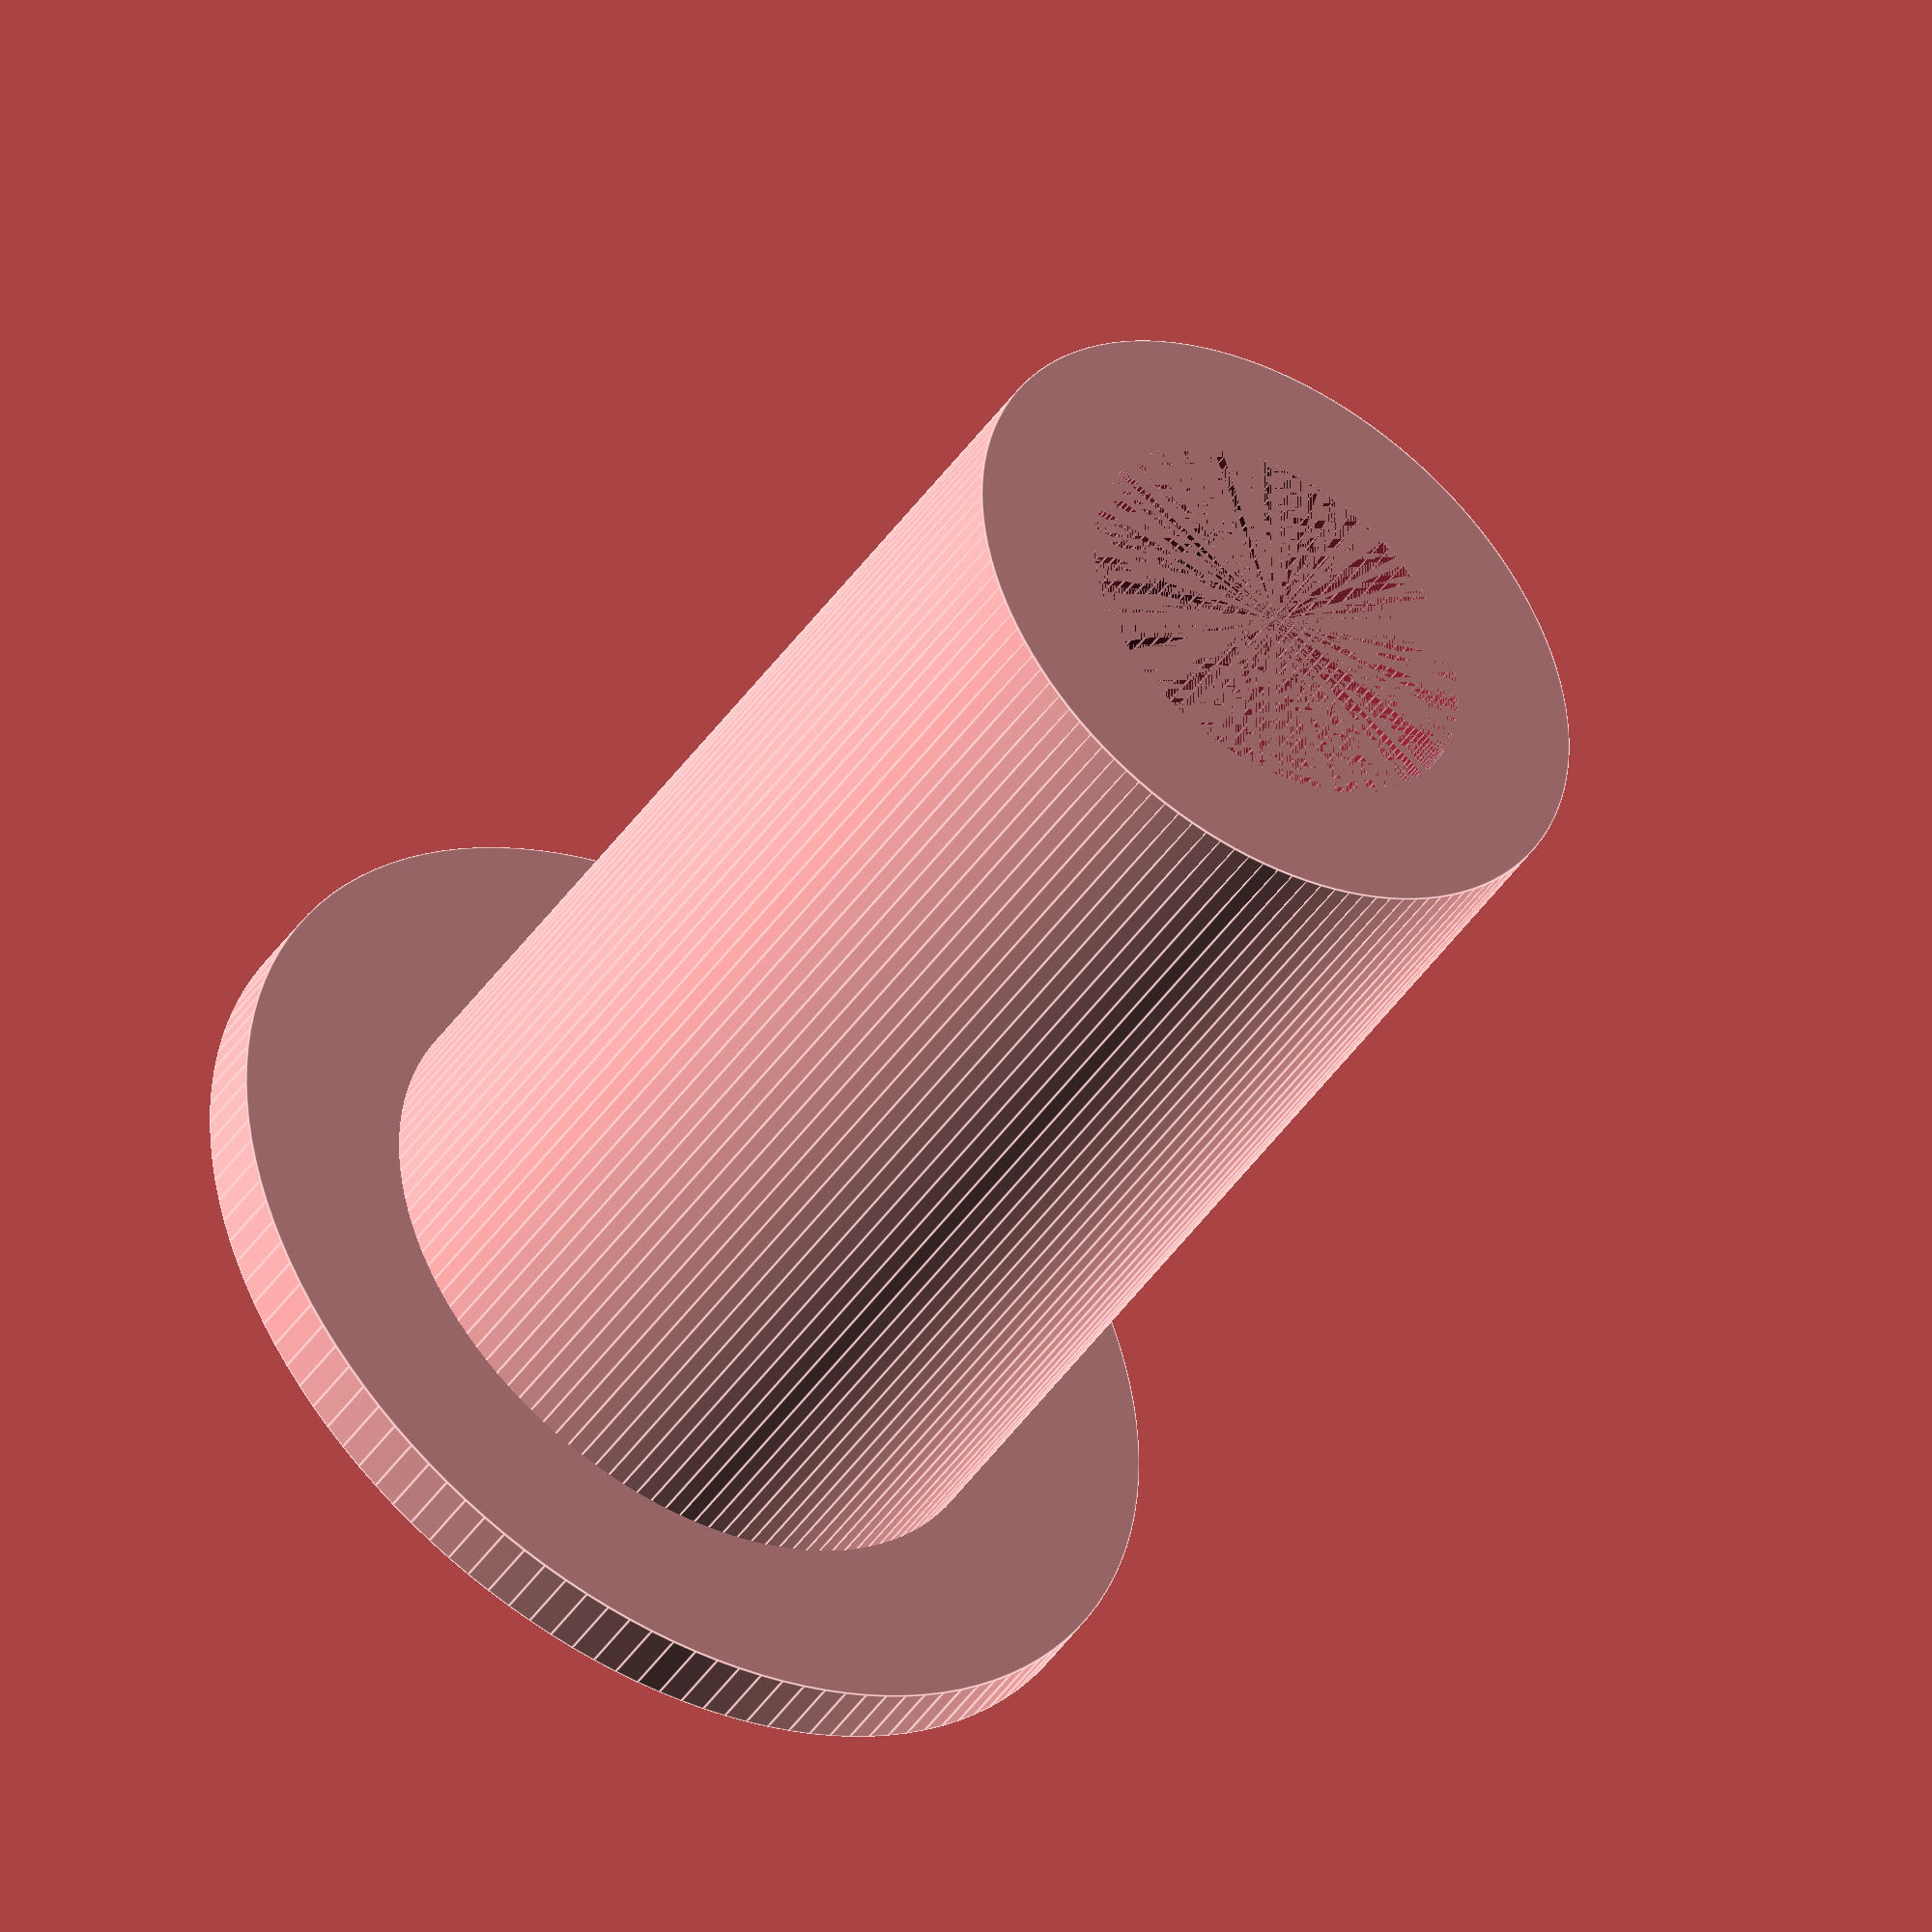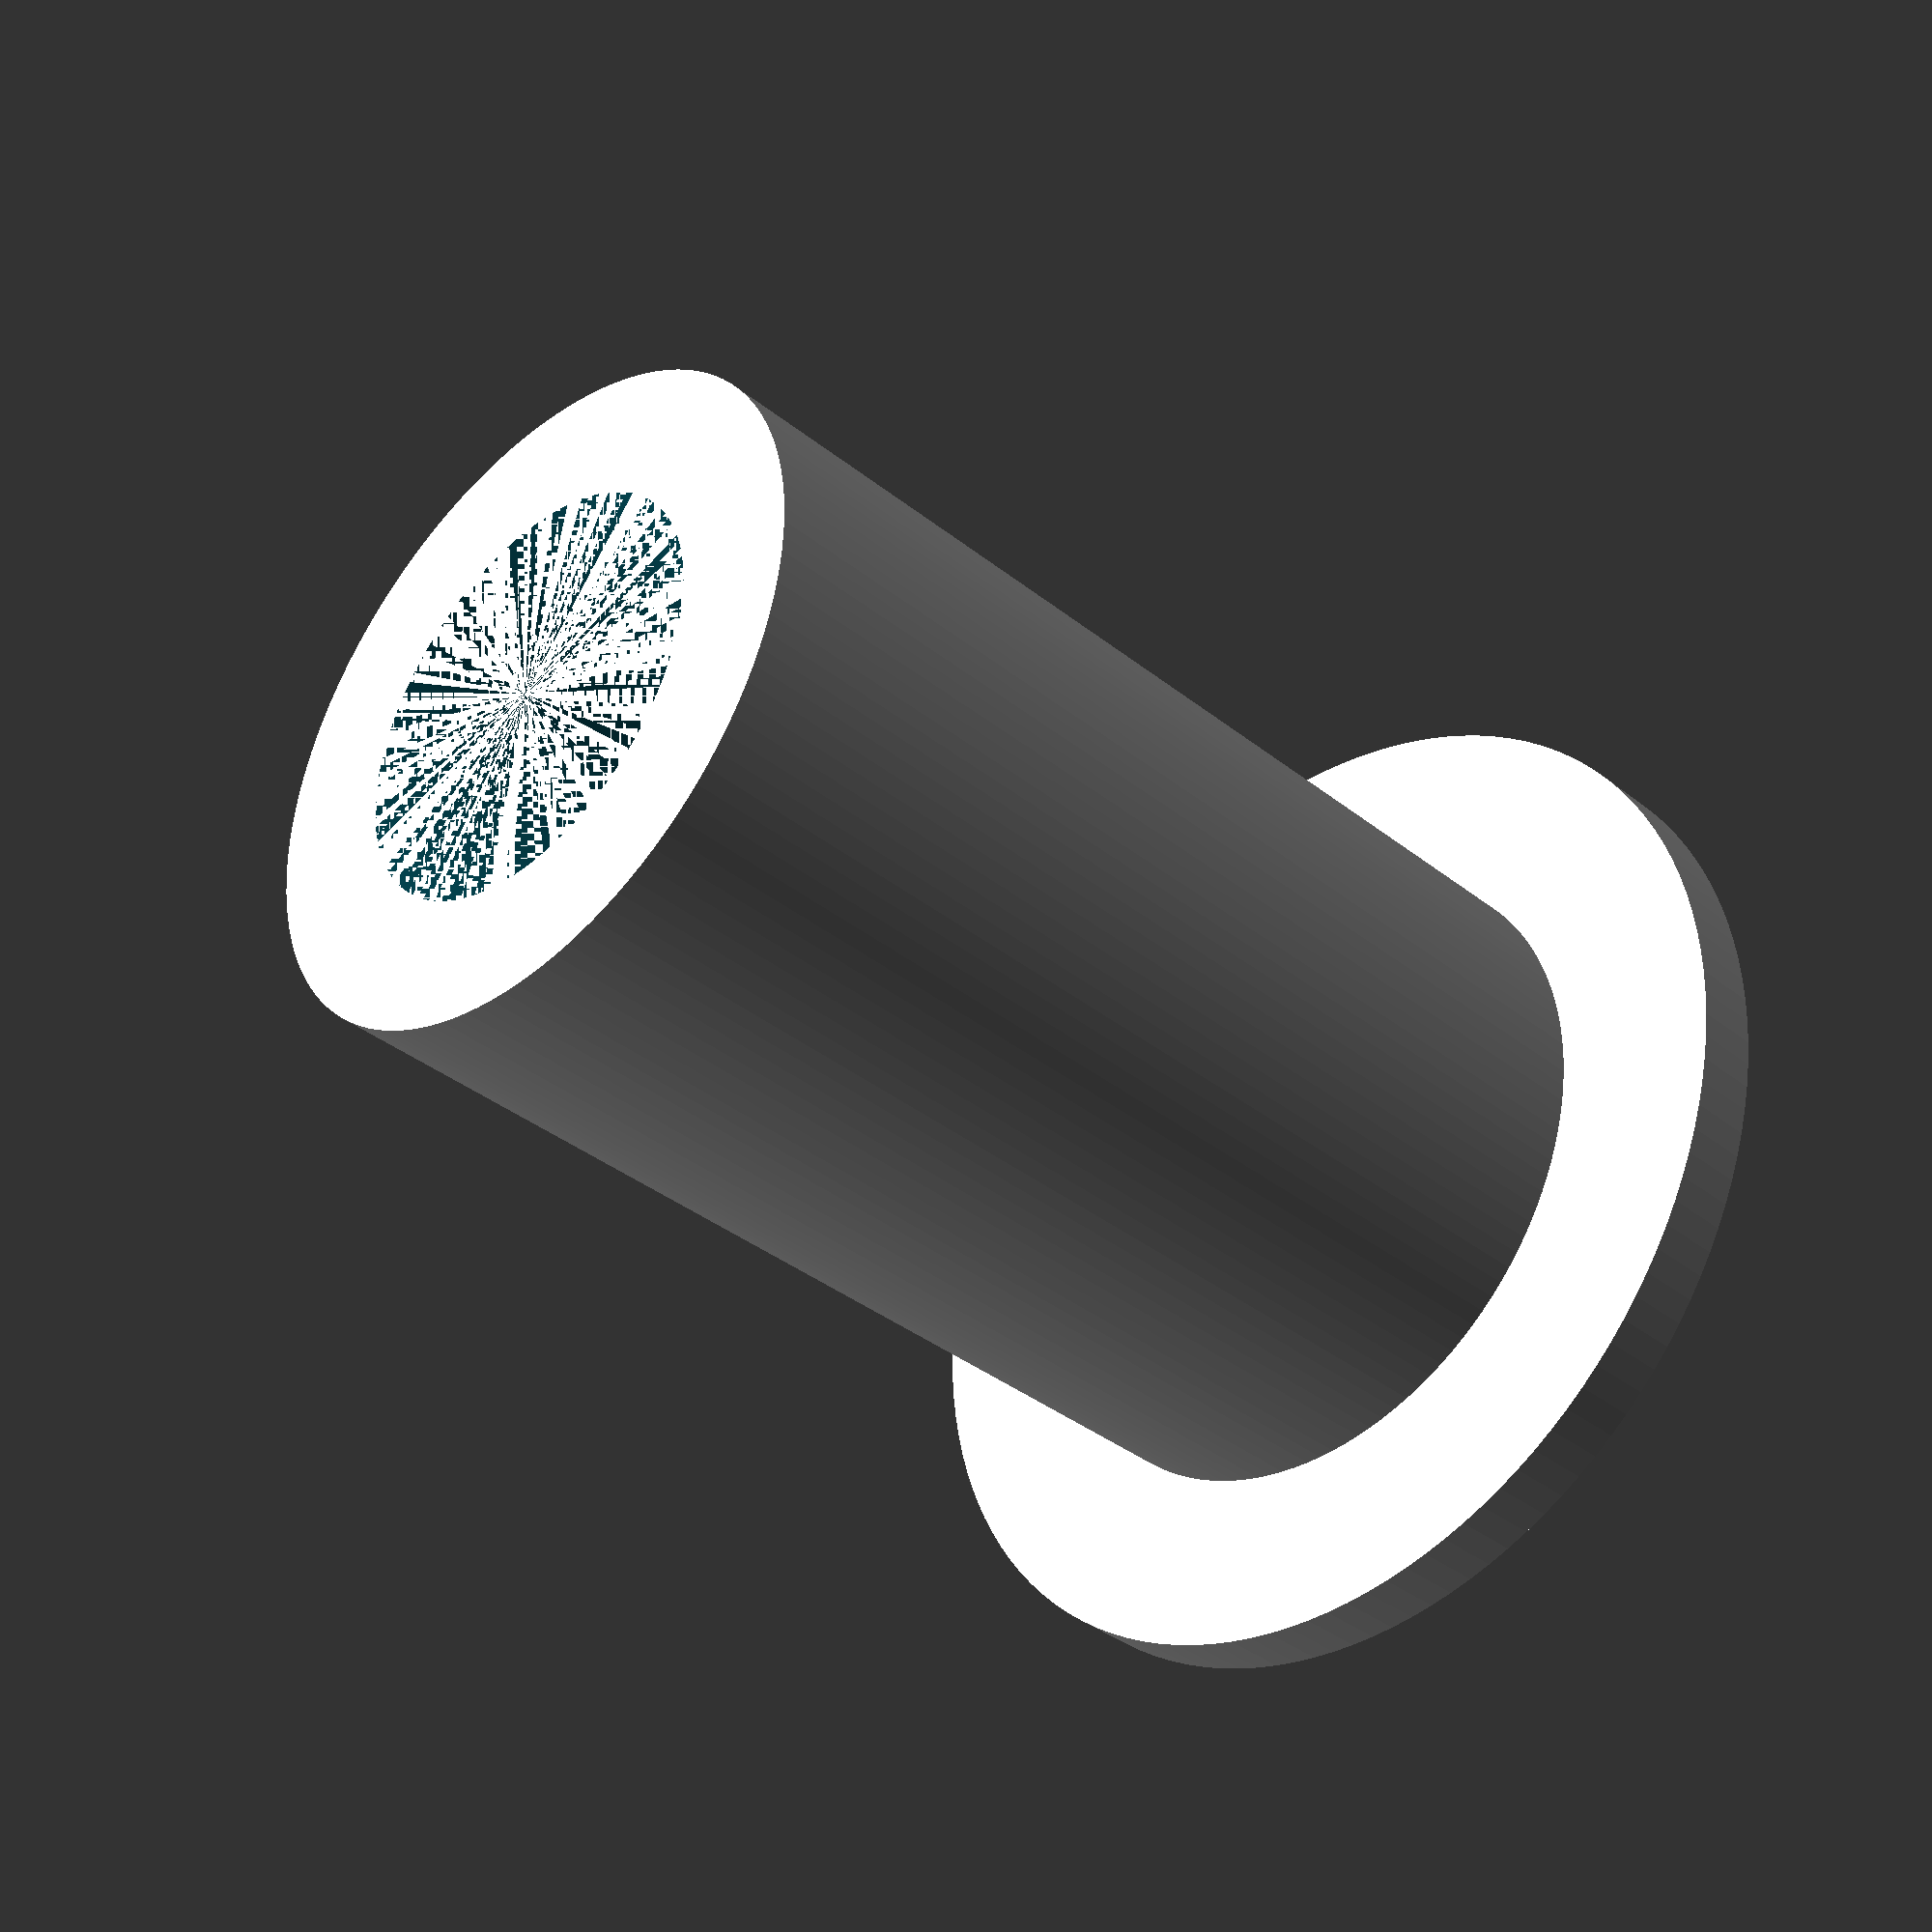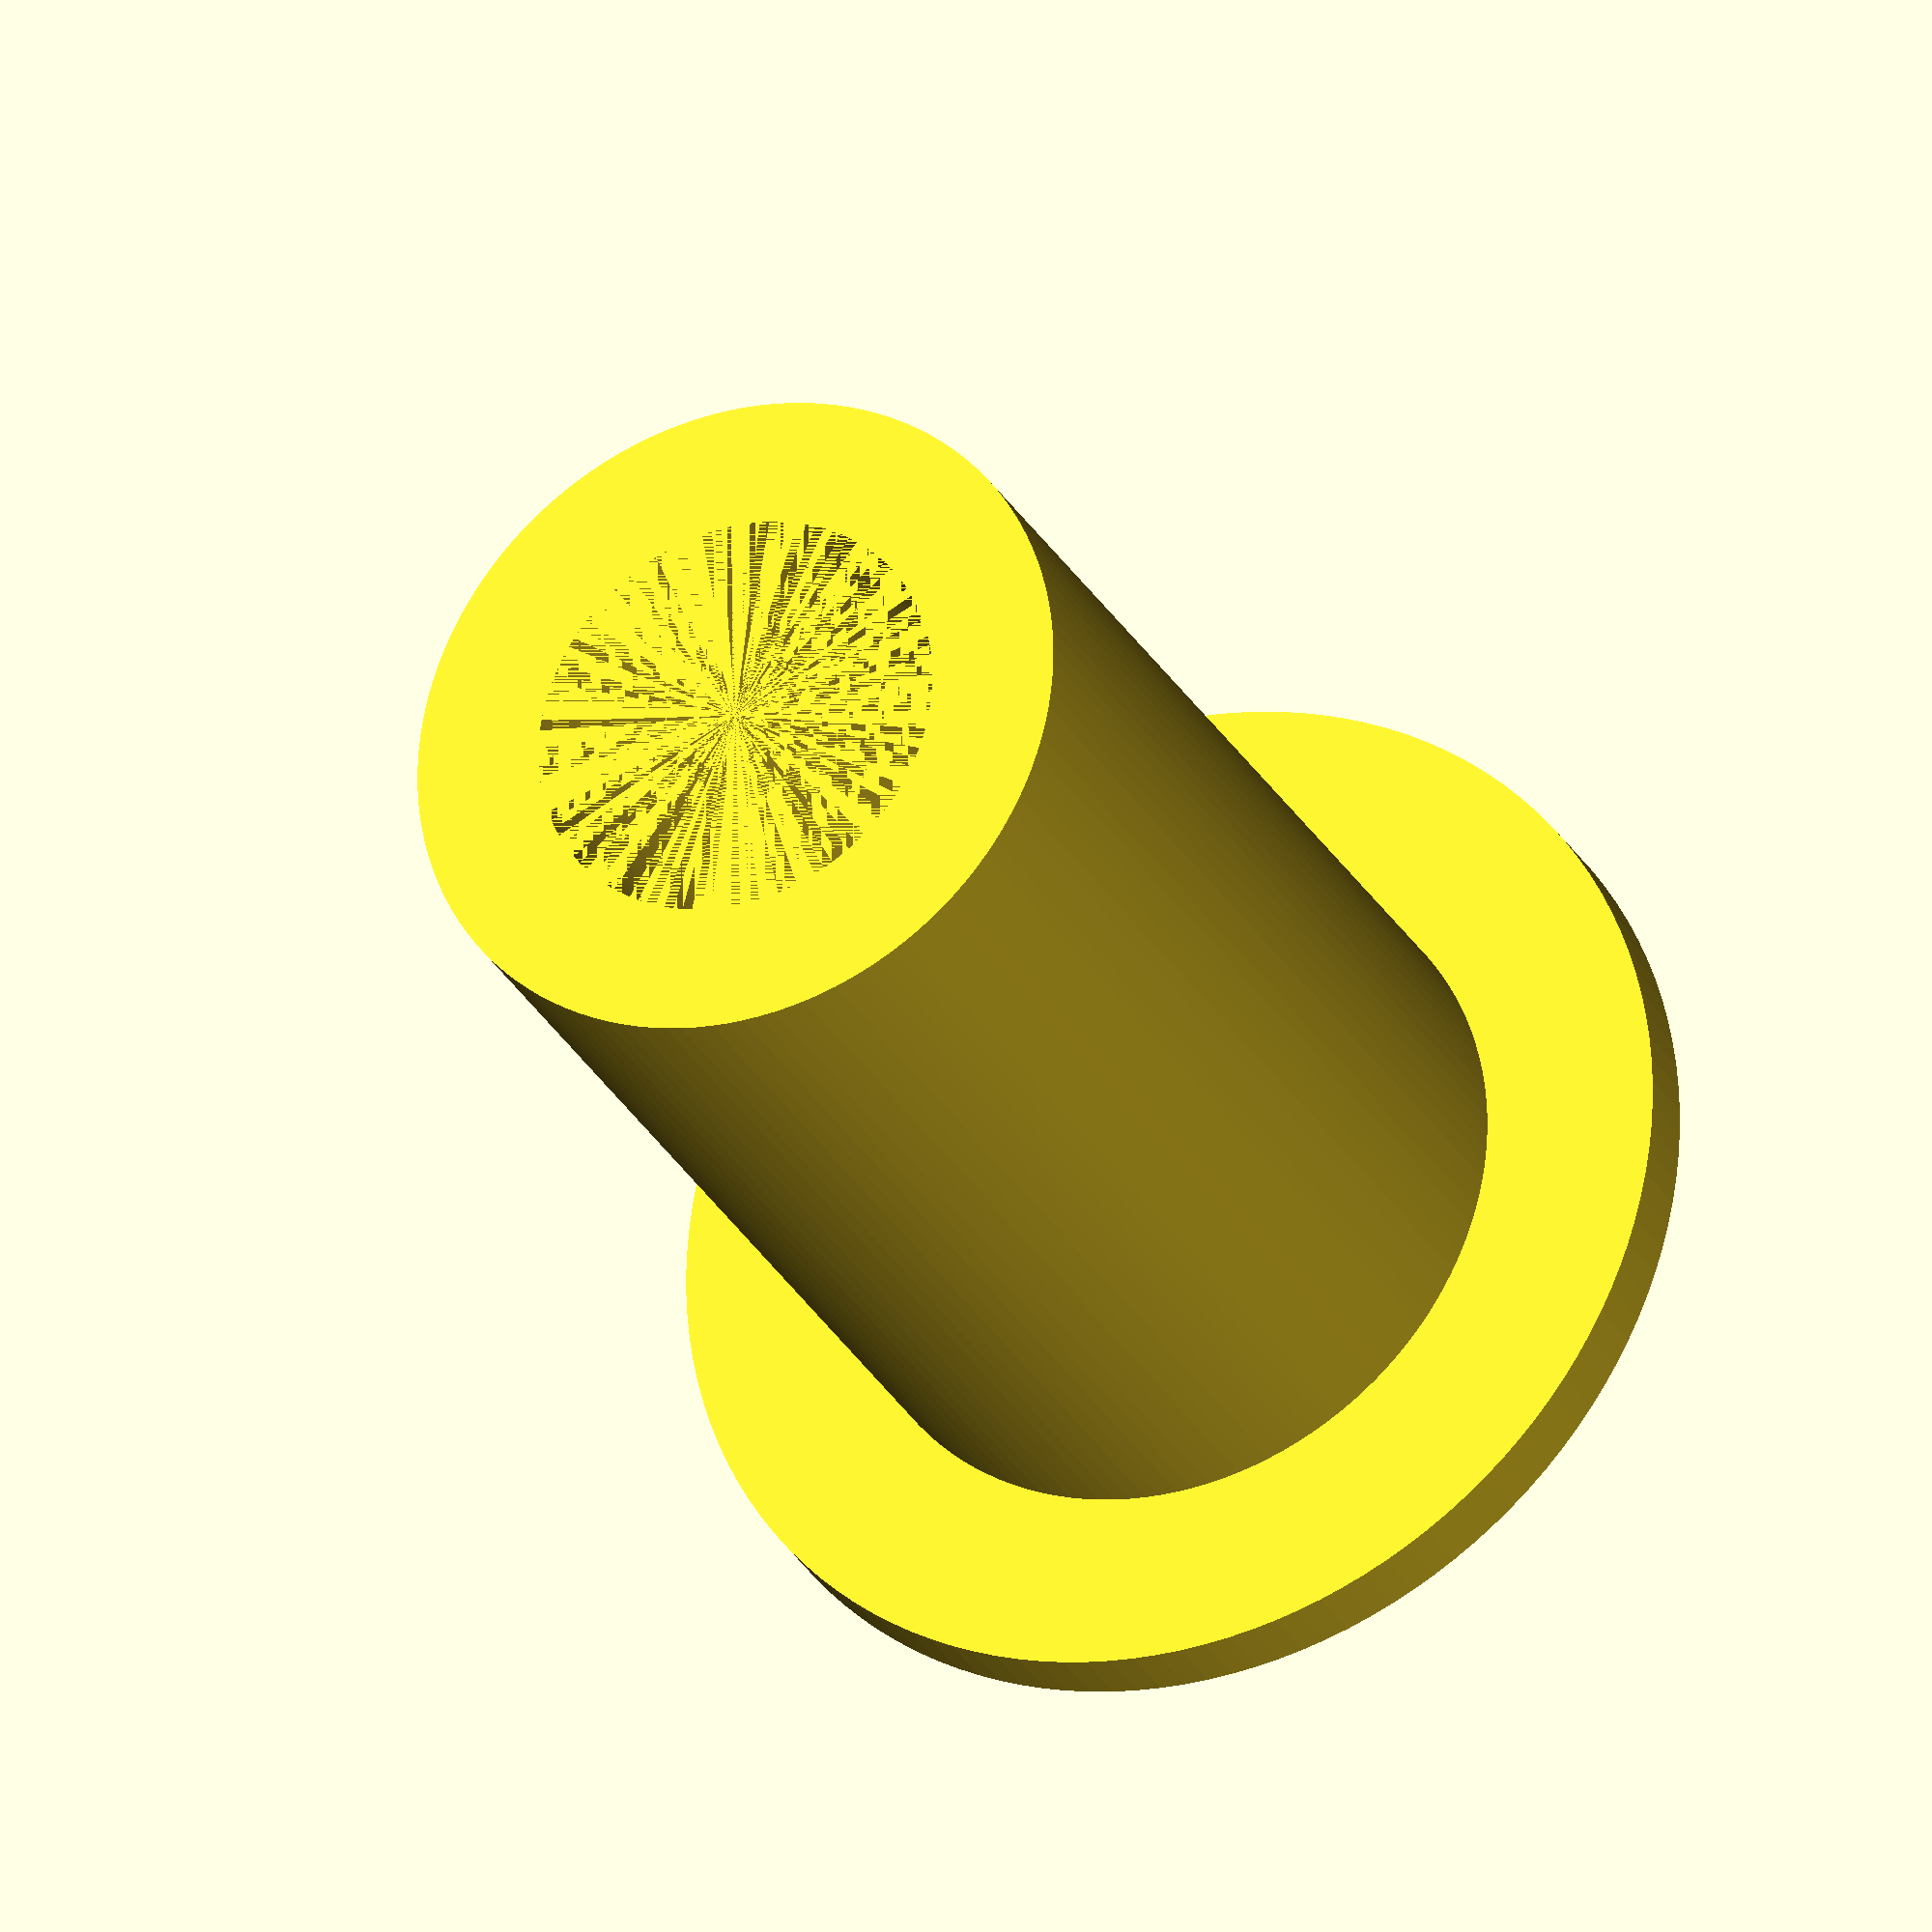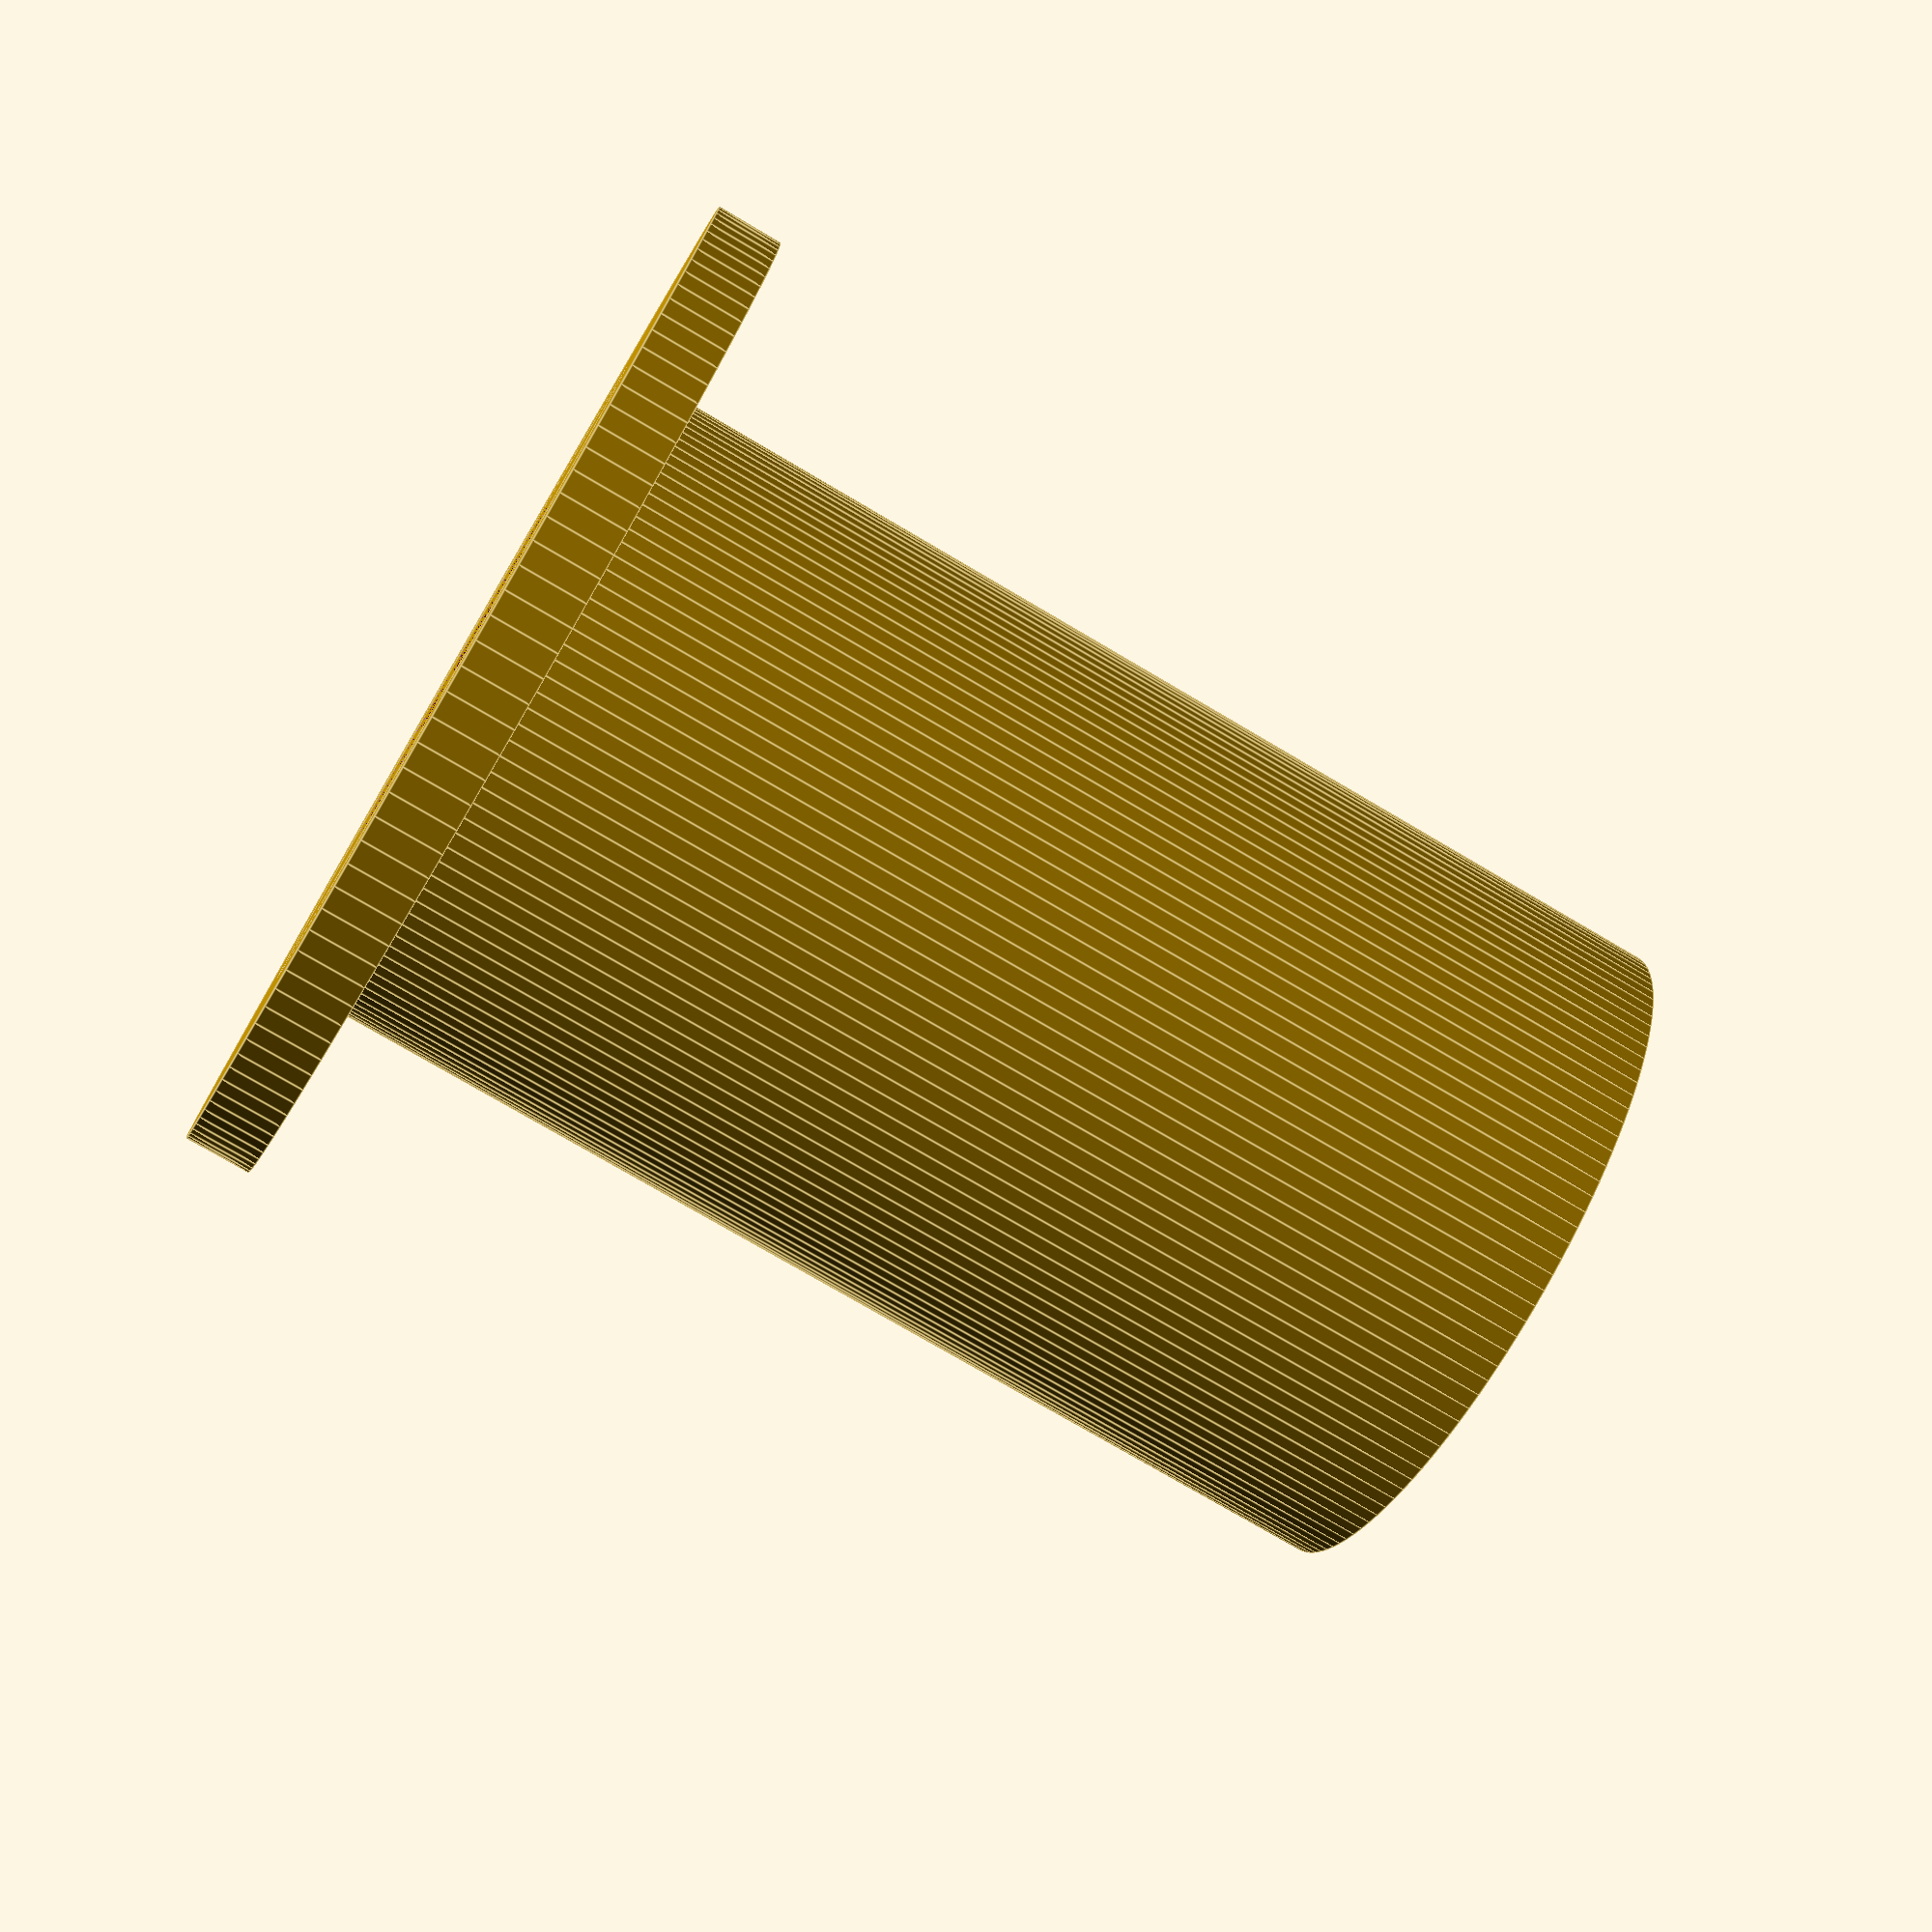
<openscad>
/*
 * 30mm to Olympic Barbell (2 inch / 50mm) adapter 
 * Double check dimensions of your barbell dimensions before printing.
 * This is 10 hours+ print, and it is a tight fit for *my* barbell:
 * My barbell screw:
 *  - 30 mm external diameter
 *
 * Hantelscheibe:
 *  - Breite Kern: 75 mm
 *
 * Olympic barbell weight ending specs:
 *  - 49.4 mm - 49.56 mm diameter
 *  - 431.79 mm length
 *  - 41.27 mm stopper length
 */

$fn=128;
inner_diameter = 31;
outer_diameter = 50;
stopper_diameter = 76;
stopper_height = 5;
weight_width = 75;                  // mm
adapter_height = 2 * stopper_height + weight_width;    // mm

difference() {
    echo("Adapter height:", adapter_height);
    echo("Stopper height:", stopper_height);
    cylinder(d=outer_diameter, h=adapter_height, center=true);
    cylinder(d=inner_diameter, h=adapter_height, center=true);
}

translate([0,0,0]) {
    difference() {
        translate([0,0,-(adapter_height-stopper_height)/2]) cylinder(d=stopper_diameter, h=stopper_height, center=true);
        translate([0,0,-(adapter_height-stopper_height)/2]) cylinder(d=inner_diameter, h=stopper_height, center=true);
    }    
}

</openscad>
<views>
elev=43.9 azim=331.5 roll=328.2 proj=o view=edges
elev=36.9 azim=340.5 roll=44.2 proj=p view=wireframe
elev=207.6 azim=29.6 roll=156.9 proj=o view=wireframe
elev=75.4 azim=154.2 roll=239.4 proj=p view=edges
</views>
